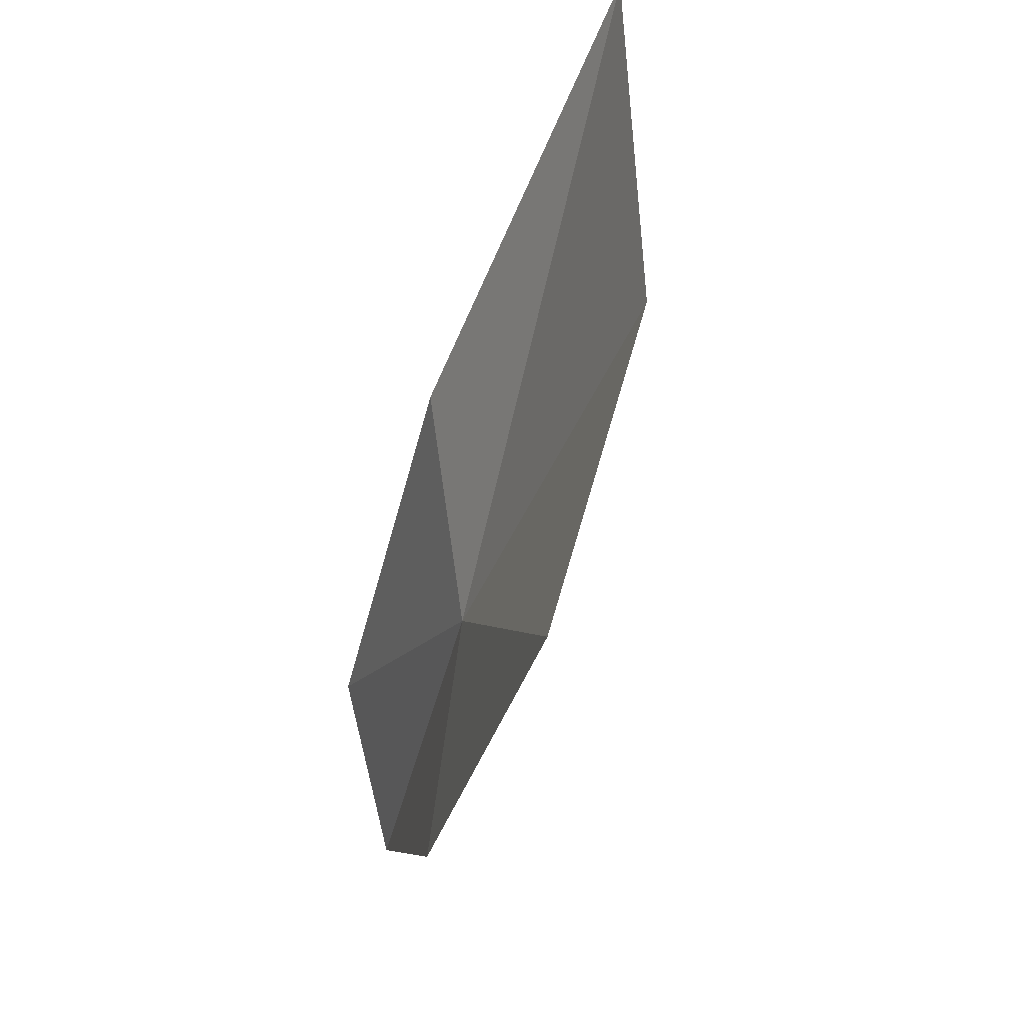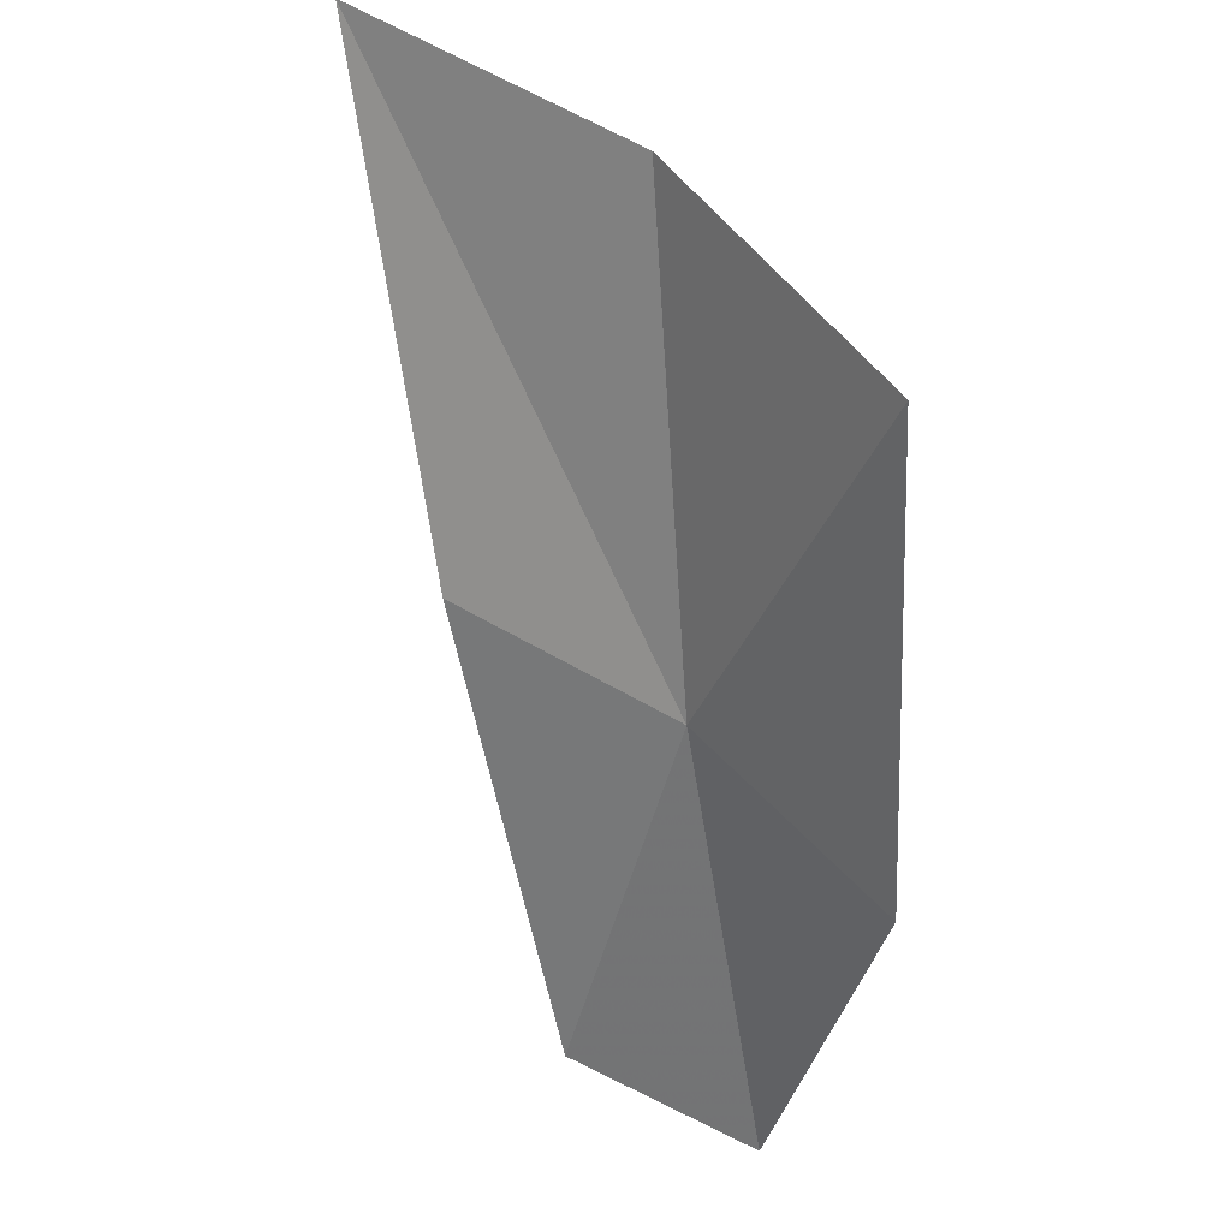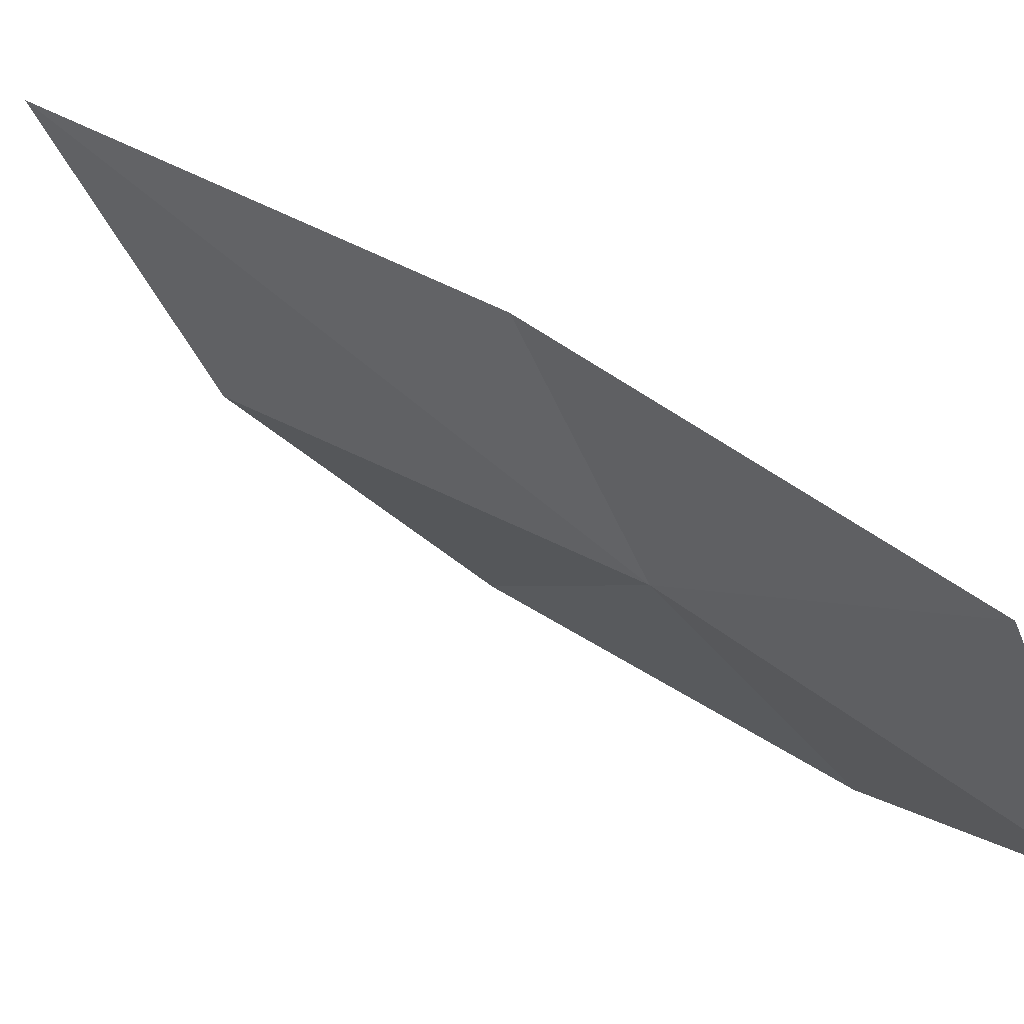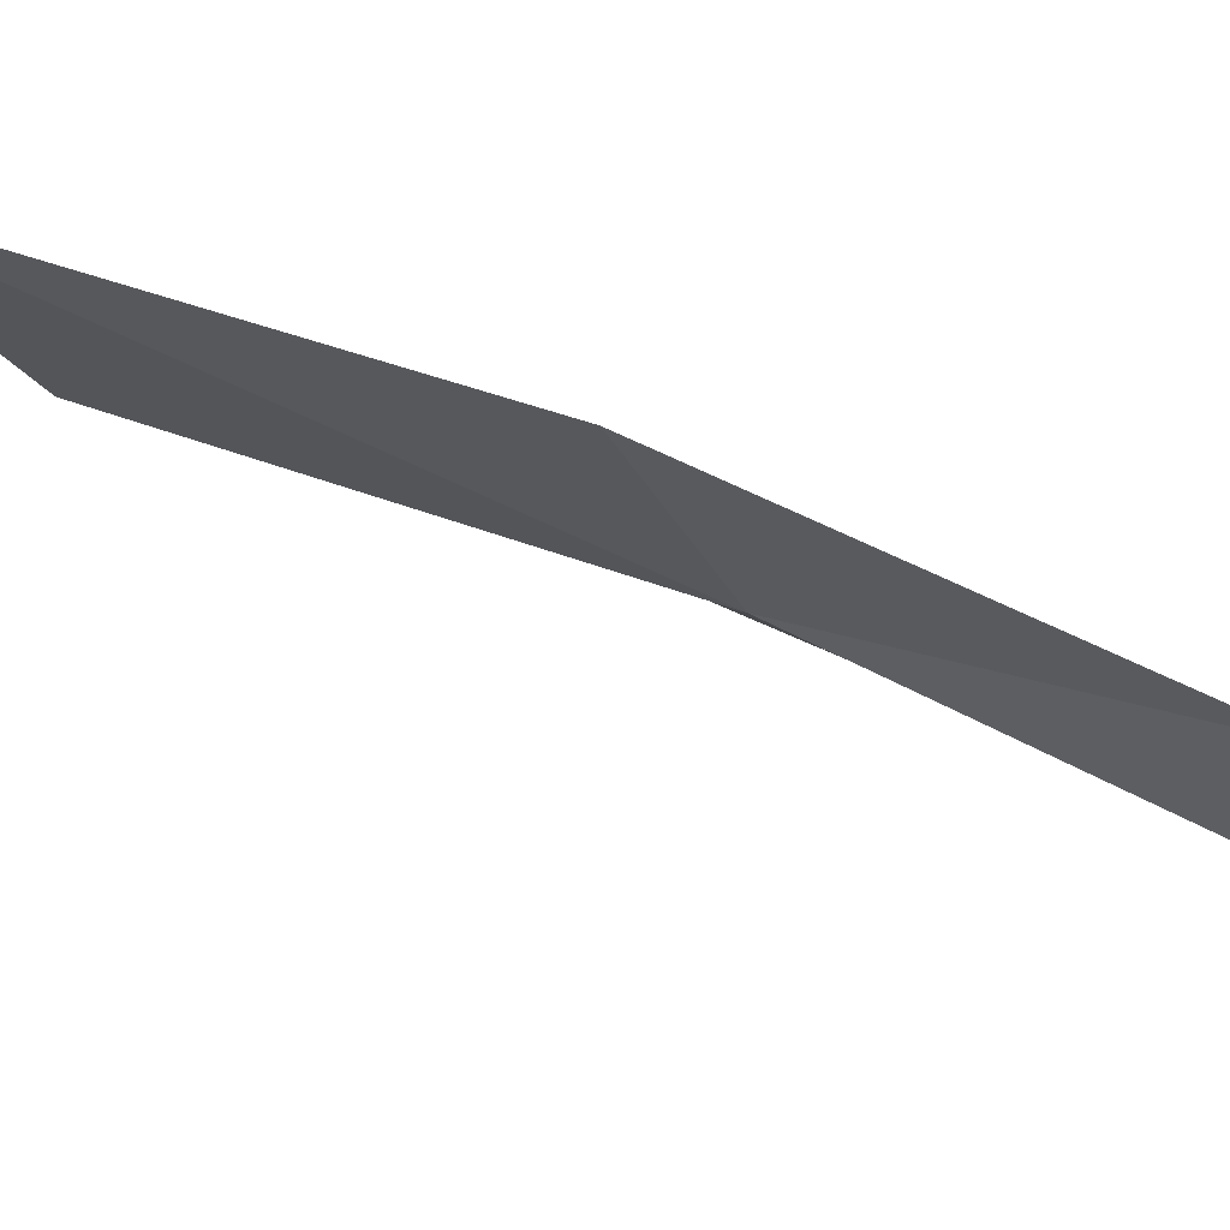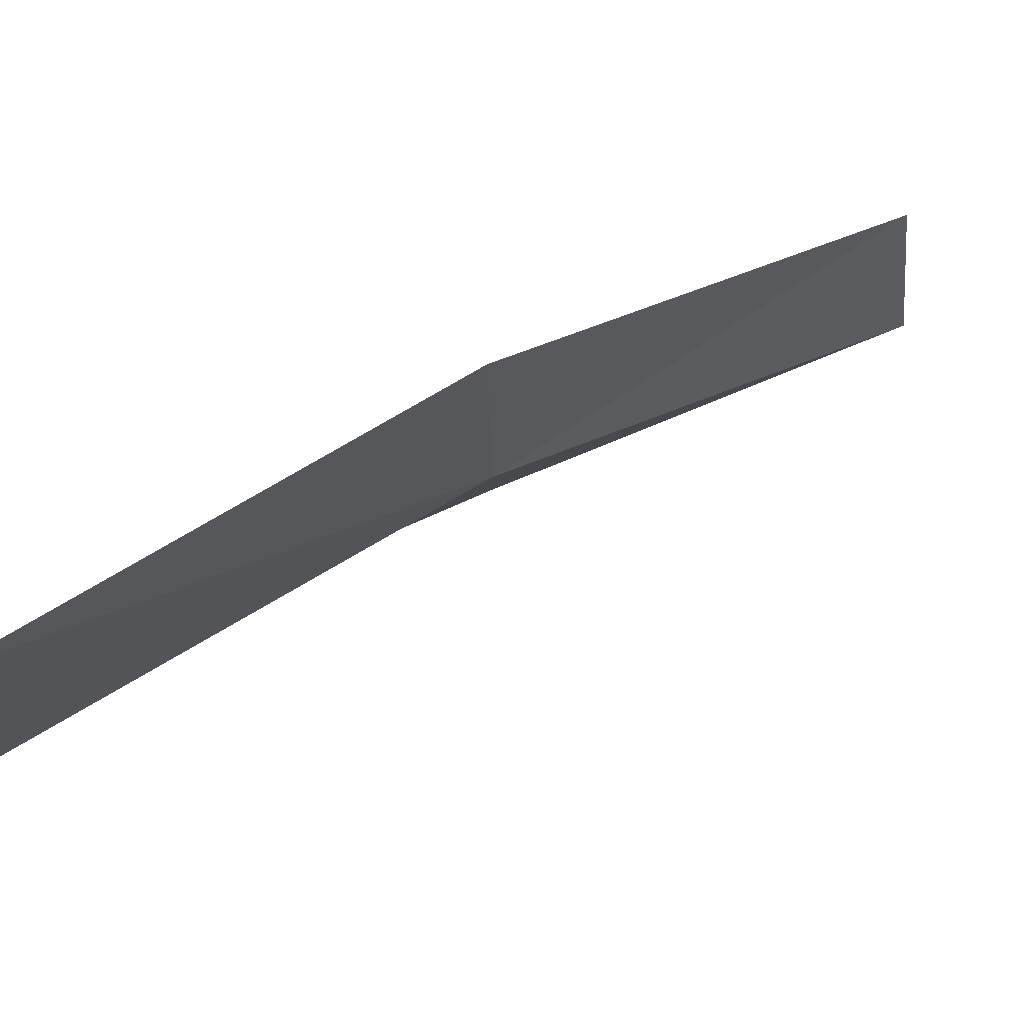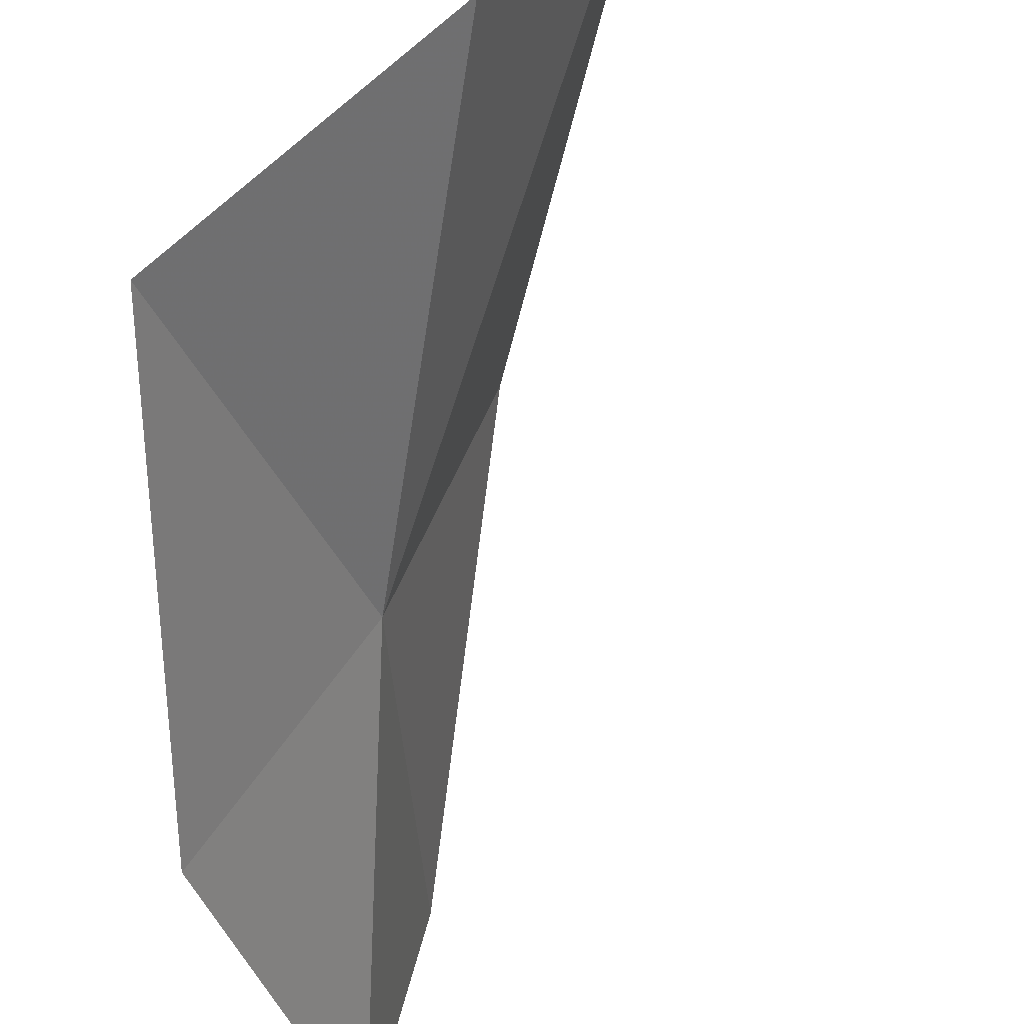
<metadata>
{"format":"obj","ext":"obj","renderer":"f3d","projection":"perspective","resolution":1024,"background":"white","views":[{"elev":71.4,"azim":-33.7,"up":"+Z"},{"elev":50.6,"azim":-86.5,"up":"+Z"},{"elev":19.7,"azim":161.9,"up":"+Y"},{"elev":47.3,"azim":137.2,"up":"+Y"},{"elev":45.0,"azim":75.1,"up":"+Y"},{"elev":-54.6,"azim":20.0,"up":"+Y"}]}
</metadata>
<code>
v -19.27 35.33 40.9
v -20.25 34.24 40.66
v -19.29 34.41 43.37
v -17.85 35.61 43.5
v -16.91 37.23 43.59
v -18.64 36.65 41.08
v -20.34 34.82 38.35
v -19.93 35.94 38.59
f 1 3 2
f 1 4 3
f 1 5 4
f 1 6 5
f 1 2 7
f 1 7 8
f 1 8 6

</code>
